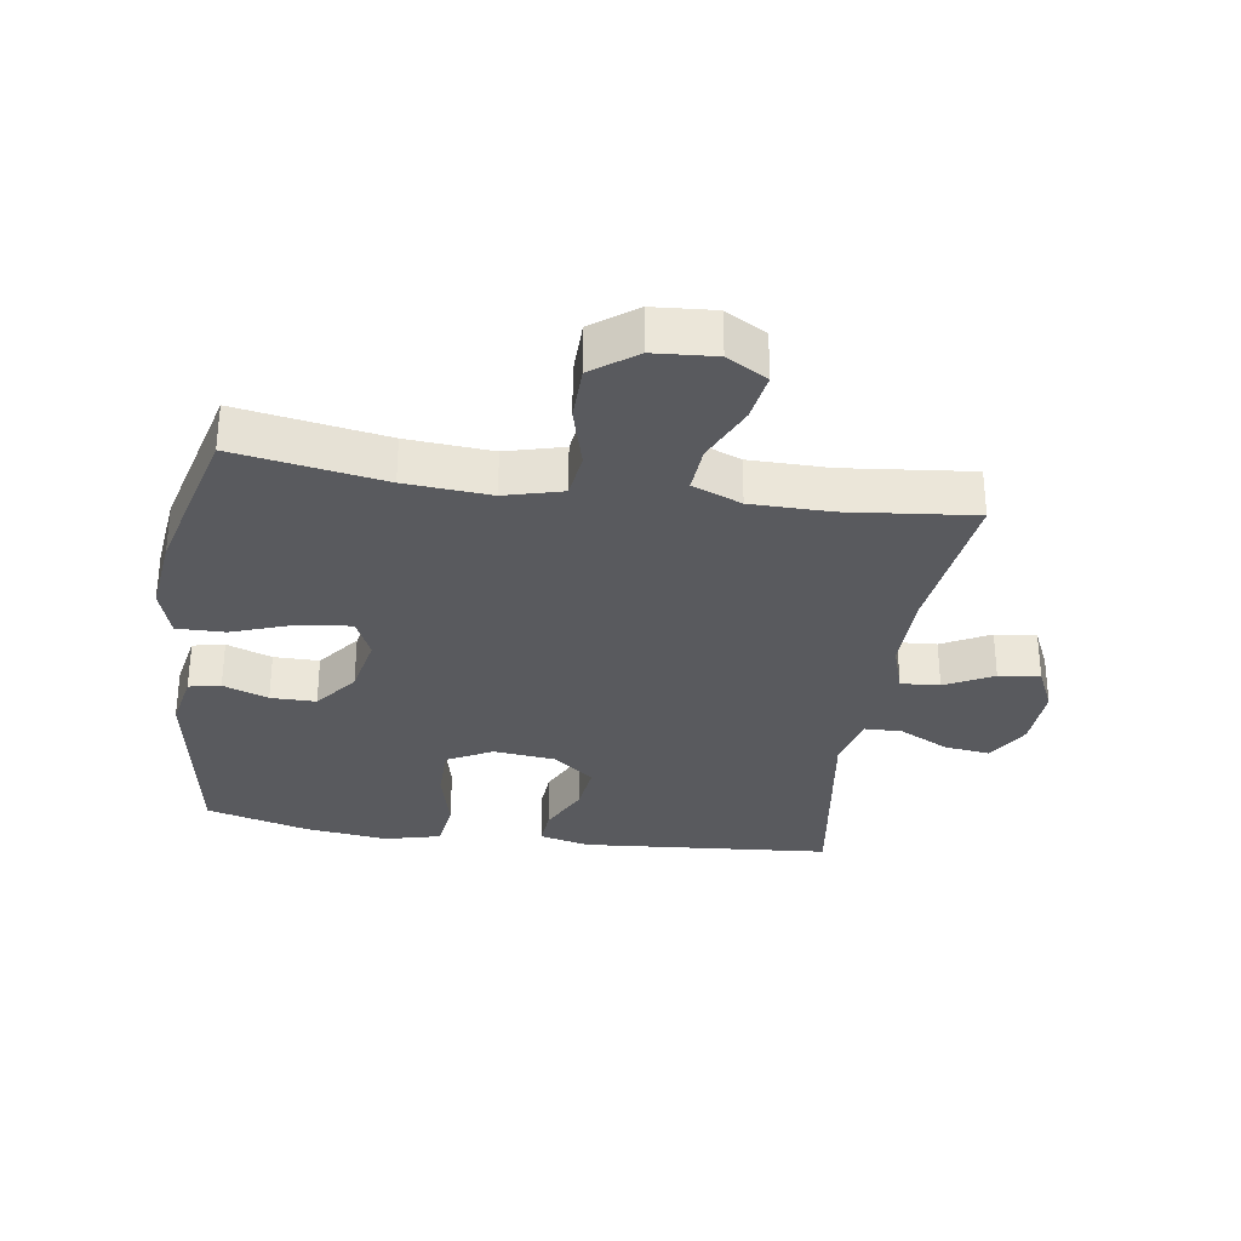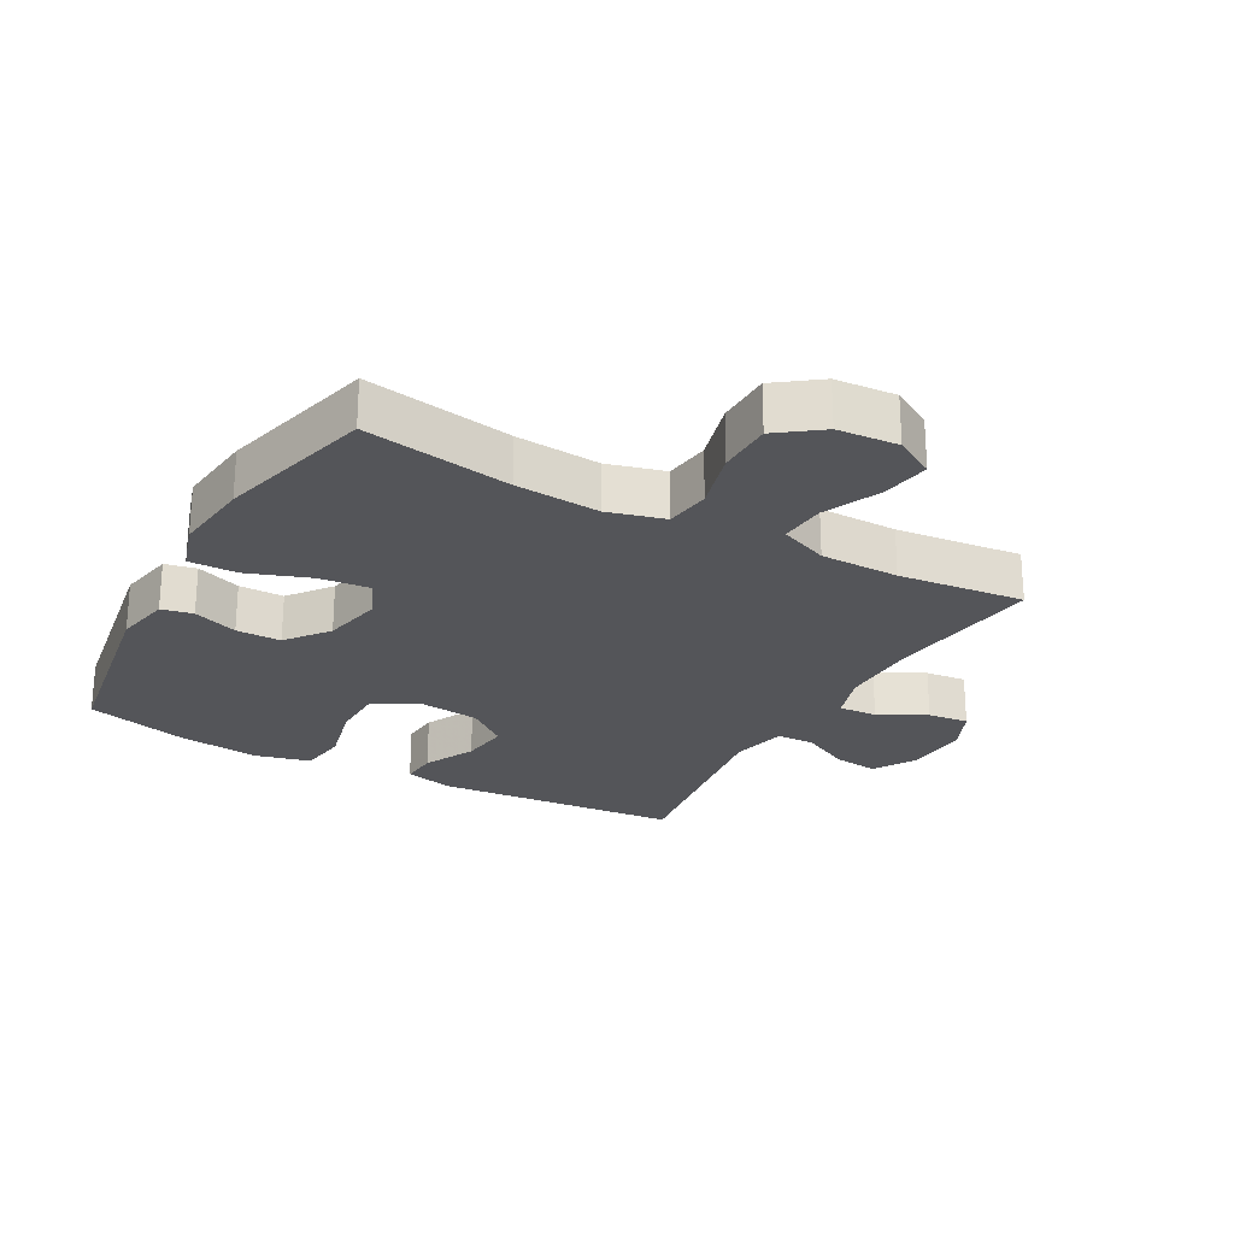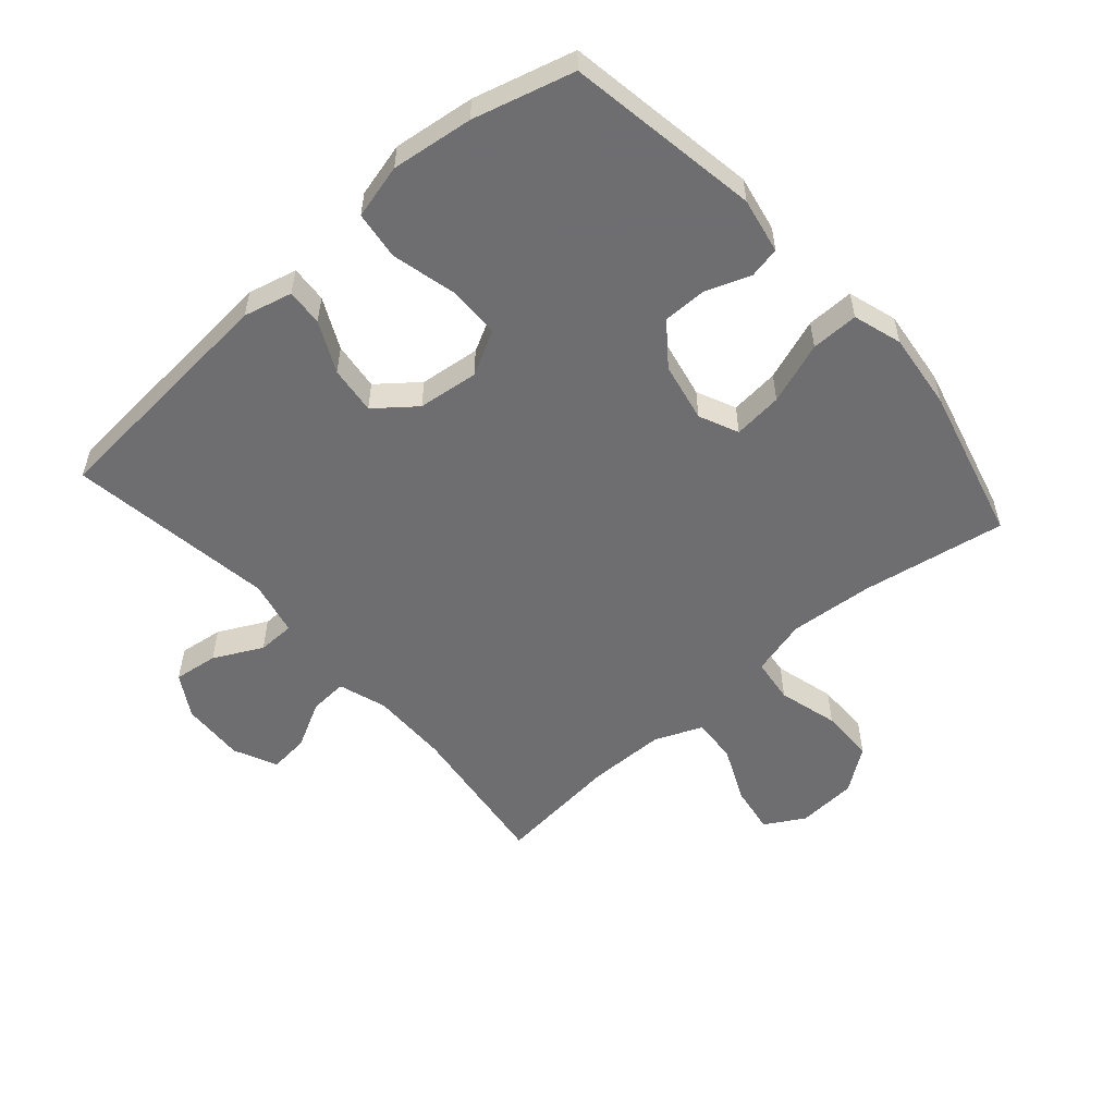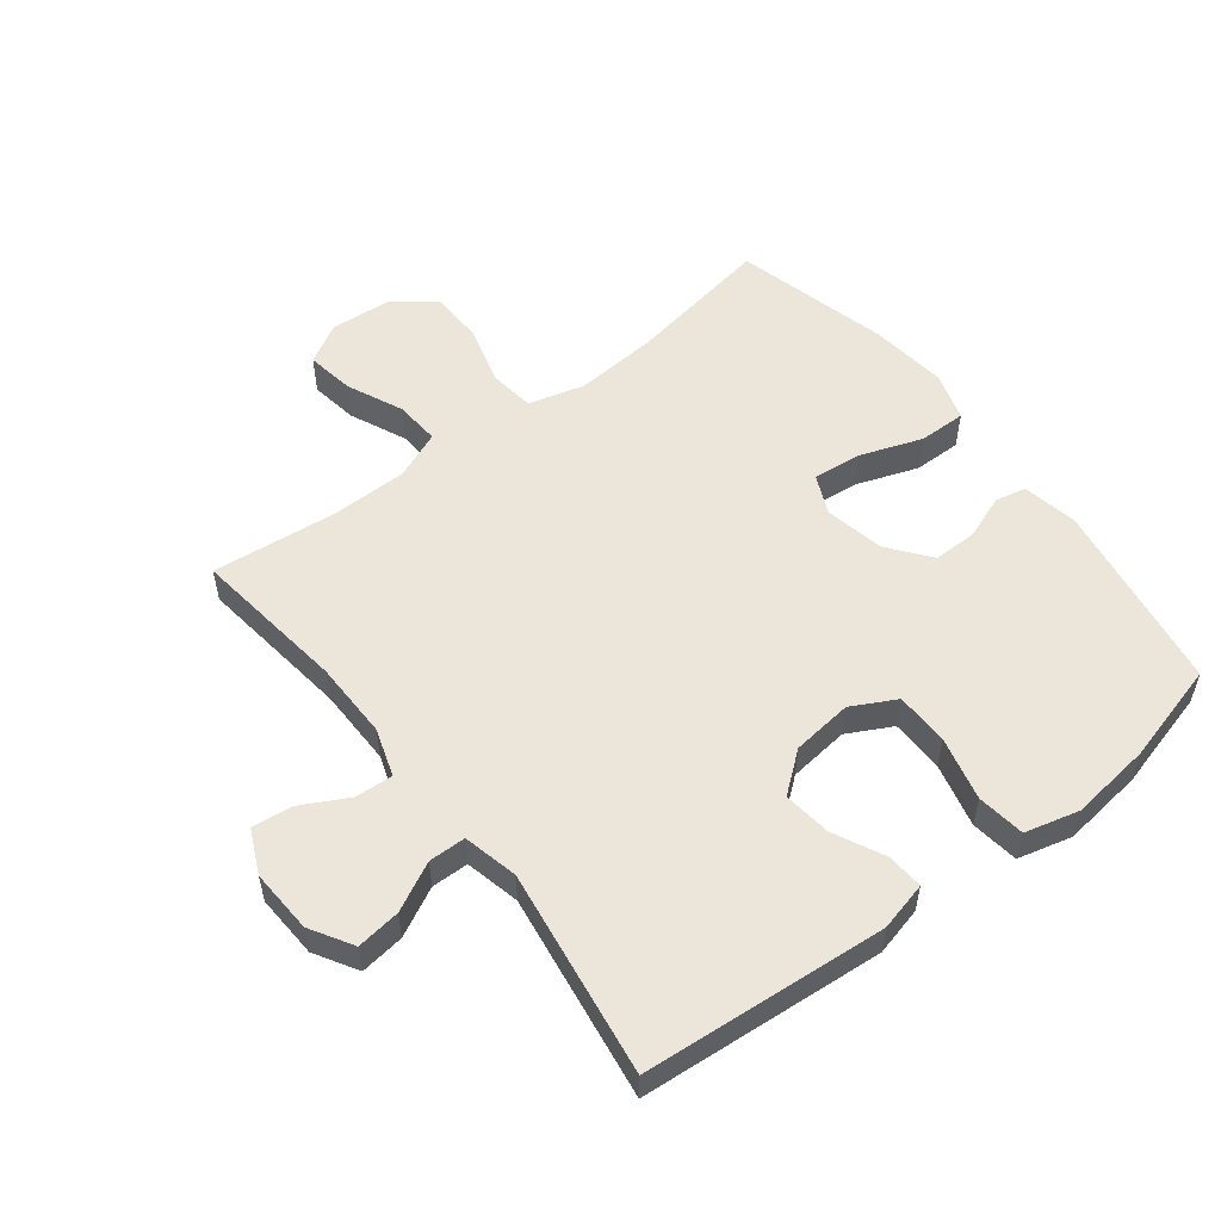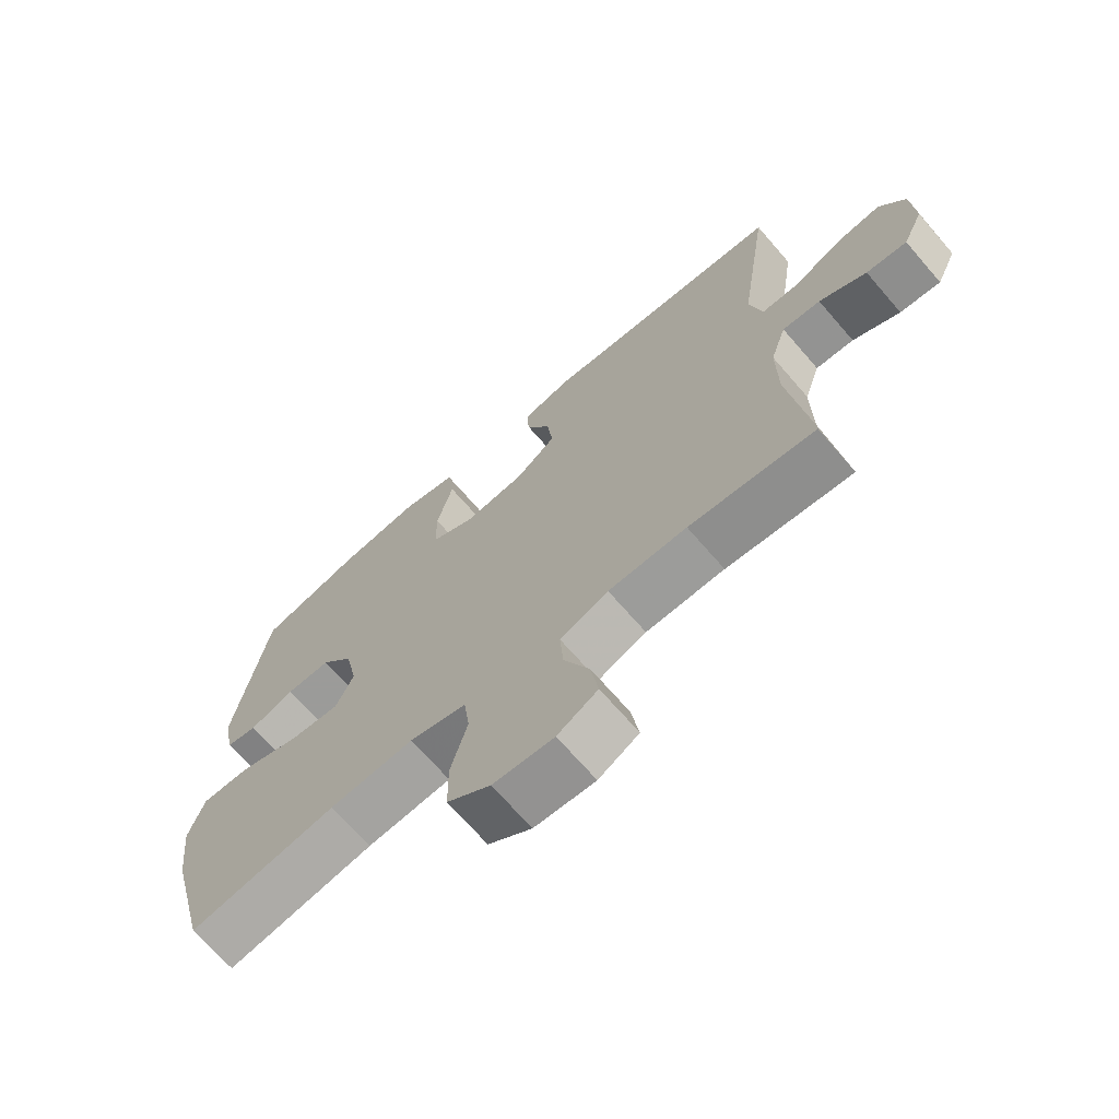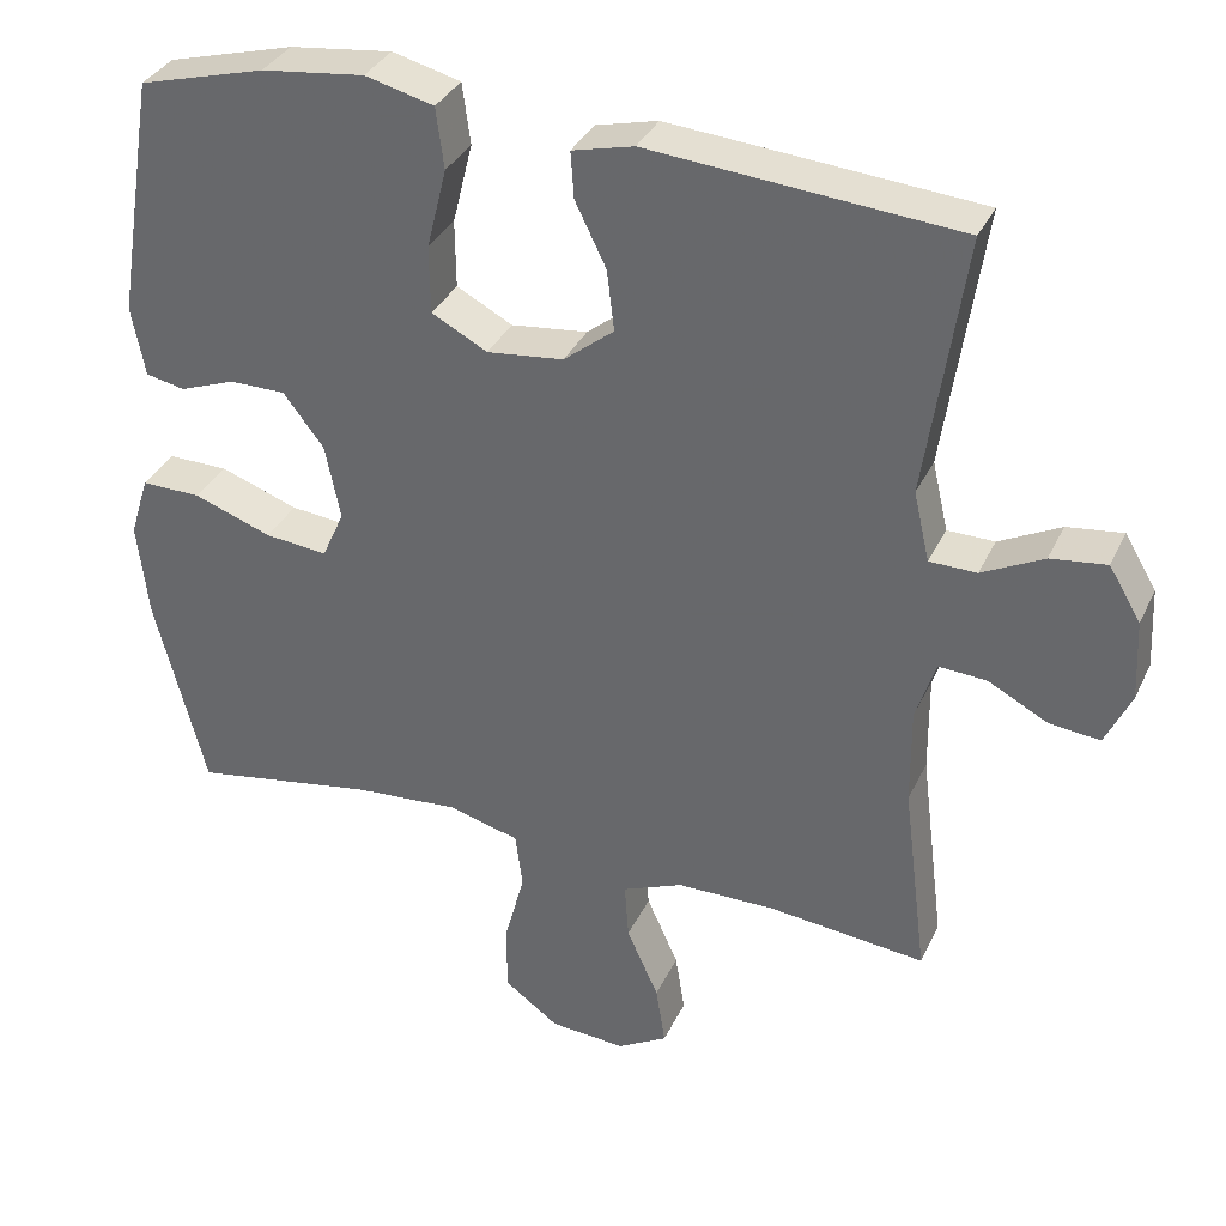
<metadata>
{"format":"obj","ext":"obj","renderer":"f3d","projection":"perspective","resolution":1024,"background":"white","views":[{"elev":-31.5,"azim":171.5,"up":"+Y"},{"elev":-24.8,"azim":151.0,"up":"+Y"},{"elev":-54.4,"azim":41.2,"up":"+Y"},{"elev":54.5,"azim":-37.7,"up":"+Y"},{"elev":-69.6,"azim":-139.1,"up":"+Z"},{"elev":34.4,"azim":-157.5,"up":"+Z"}]}
</metadata>
<code>
v -0.5 0.07 -0.5
v -0.469 0.07 -0.254
v -0.468 0.07 -0.131
v -0.493 0.07 -0.055
v -0.553 0.07 -0.059
v -0.627 0.07 -0.098
v -0.691 0.07 -0.105
v -0.723 0.07 -0.036
v -0.718 0.07 0.065
v -0.678 0.07 0.132
v -0.608 0.07 0.123
v -0.531 0.07 0.084
v -0.472 0.07 0.085
v -0.452 0.07 0.172
v -0.5 0.07 0.5
v -0.114 0.07 0.532
v -0.037 0.07 0.513
v -0.041 0.07 0.455
v -0.08 0.07 0.375
v -0.089 0.07 0.299
v -0.026 0.07 0.249
v 0.07 0.07 0.238
v 0.14 0.07 0.275
v 0.141 0.07 0.36
v 0.116 0.07 0.461
v 0.126 0.07 0.537
v 0.212 0.07 0.559
v 0.341 0.07 0.543
v 0.5 0.07 0.5
v 0.55 0.07 0.195
v 0.533 0.07 0.107
v 0.484 0.07 0.097
v 0.414 0.07 0.123
v 0.344 0.07 0.123
v 0.293 0.07 0.057
v 0.274 0.07 -0.037
v 0.302 0.07 -0.099
v 0.38 0.07 -0.091
v 0.478 0.07 -0.056
v 0.553 0.07 -0.055
v 0.577 0.07 -0.132
v 0.563 0.07 -0.254
v 0.5 0.07 -0.5
v 0.27 0.07 -0.461
v 0.138 0.07 -0.451
v 0.049 0.07 -0.475
v 0.04 0.07 -0.546
v 0.066 0.07 -0.641
v 0.065 0.07 -0.727
v -0.003 0.07 -0.777
v -0.098 0.07 -0.784
v -0.161 0.07 -0.748
v -0.149 0.07 -0.672
v -0.109 0.07 -0.583
v -0.104 0.07 -0.511
v -0.18 0.07 -0.48
v -0.303 0.07 -0.479
v -0.5 0 -0.5
v -0.469 0 -0.254
v -0.468 0 -0.131
v -0.493 0 -0.055
v -0.553 0 -0.059
v -0.627 0 -0.098
v -0.691 0 -0.105
v -0.723 0 -0.036
v -0.718 0 0.065
v -0.678 0 0.132
v -0.608 0 0.123
v -0.531 0 0.084
v -0.472 0 0.085
v -0.452 0 0.172
v -0.5 0 0.5
v -0.114 0 0.532
v -0.037 0 0.513
v -0.041 0 0.455
v -0.08 0 0.375
v -0.089 0 0.299
v -0.026 0 0.249
v 0.07 0 0.238
v 0.14 0 0.275
v 0.141 0 0.36
v 0.116 0 0.461
v 0.126 0 0.537
v 0.212 0 0.559
v 0.341 0 0.543
v 0.5 0 0.5
v 0.55 0 0.195
v 0.533 0 0.107
v 0.484 0 0.097
v 0.414 0 0.123
v 0.344 0 0.123
v 0.293 0 0.057
v 0.274 0 -0.037
v 0.302 0 -0.099
v 0.38 0 -0.091
v 0.478 0 -0.056
v 0.553 0 -0.055
v 0.577 0 -0.132
v 0.563 0 -0.254
v 0.5 0 -0.5
v 0.27 0 -0.461
v 0.138 0 -0.451
v 0.049 0 -0.475
v 0.04 0 -0.546
v 0.066 0 -0.641
v 0.065 0 -0.727
v -0.003 0 -0.777
v -0.098 0 -0.784
v -0.161 0 -0.748
v -0.149 0 -0.672
v -0.109 0 -0.583
v -0.104 0 -0.511
v -0.18 0 -0.48
v -0.303 0 -0.479
f 51 52 53 54
f 51 54 55
f 50 51 55
f 47 48 49 50
f 46 47 50 55
f 45 46 55 56
f 41 42 43 44
f 41 44 45
f 38 39 40 41
f 37 38 41 45
f 36 37 45 56
f 30 31 32 33
f 30 33 34
f 29 30 34
f 28 29 34 35
f 24 25 26 27
f 23 24 27 28
f 16 17 18 19
f 14 15 16 19
f 13 14 19 20
f 9 10 11 12
f 9 12 13
f 8 9 13
f 5 6 7 8
f 4 5 8 13
f 3 4 13 20
f 57 1 2
f 23 28 35 36
f 22 23 36 56
f 21 22 56 57
f 20 21 57
f 2 3 20 57
f 111 110 109 108
f 112 111 108
f 112 108 107
f 107 106 105 104
f 112 107 104 103
f 113 112 103 102
f 101 100 99 98
f 102 101 98
f 98 97 96 95
f 102 98 95 94
f 113 102 94 93
f 90 89 88 87
f 91 90 87
f 91 87 86
f 92 91 86 85
f 84 83 82 81
f 85 84 81 80
f 76 75 74 73
f 76 73 72 71
f 77 76 71 70
f 69 68 67 66
f 70 69 66
f 70 66 65
f 65 64 63 62
f 70 65 62 61
f 77 70 61 60
f 59 58 114
f 93 92 85 80
f 113 93 80 79
f 114 113 79 78
f 114 78 77
f 114 77 60 59
f 1 58 59 2
f 2 59 60 3
f 3 60 61 4
f 4 61 62 5
f 5 62 63 6
f 6 63 64 7
f 7 64 65 8
f 8 65 66 9
f 9 66 67 10
f 10 67 68 11
f 11 68 69 12
f 12 69 70 13
f 13 70 71 14
f 14 71 72 15
f 15 72 73 16
f 16 73 74 17
f 17 74 75 18
f 18 75 76 19
f 19 76 77 20
f 20 77 78 21
f 21 78 79 22
f 22 79 80 23
f 23 80 81 24
f 24 81 82 25
f 25 82 83 26
f 26 83 84 27
f 27 84 85 28
f 28 85 86 29
f 29 86 87 30
f 30 87 88 31
f 31 88 89 32
f 32 89 90 33
f 33 90 91 34
f 34 91 92 35
f 35 92 93 36
f 36 93 94 37
f 37 94 95 38
f 38 95 96 39
f 39 96 97 40
f 40 97 98 41
f 41 98 99 42
f 42 99 100 43
f 43 100 101 44
f 44 101 102 45
f 45 102 103 46
f 46 103 104 47
f 47 104 105 48
f 48 105 106 49
f 49 106 107 50
f 50 107 108 51
f 51 108 109 52
f 52 109 110 53
f 53 110 111 54
f 54 111 112 55
f 55 112 113 56
f 56 113 114 57
f 57 114 58 1

</code>
